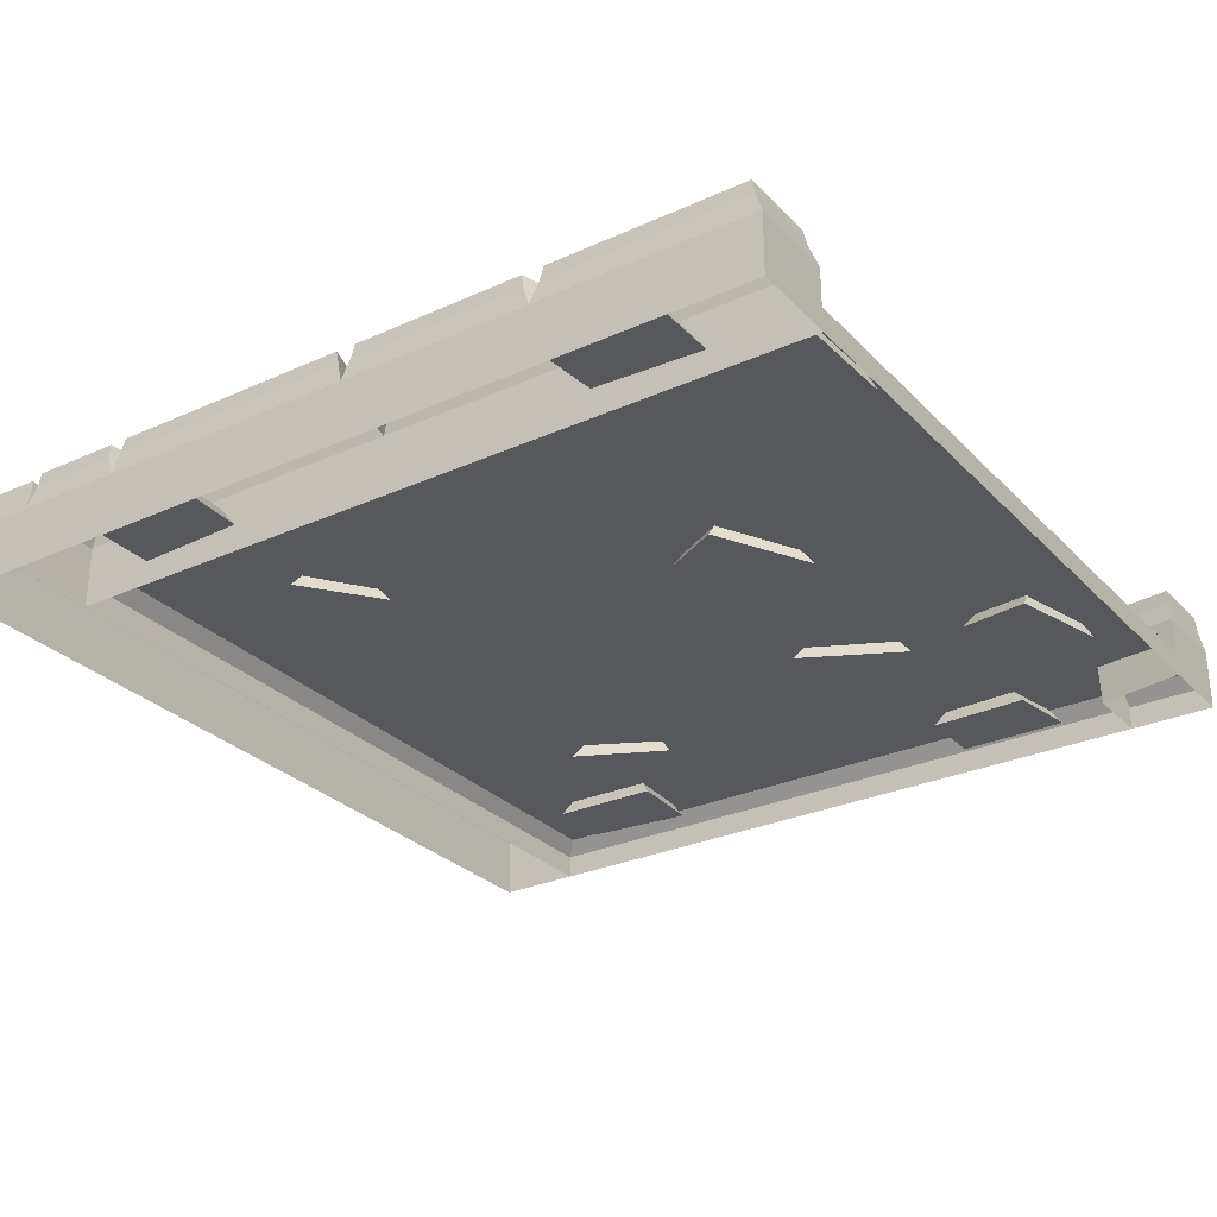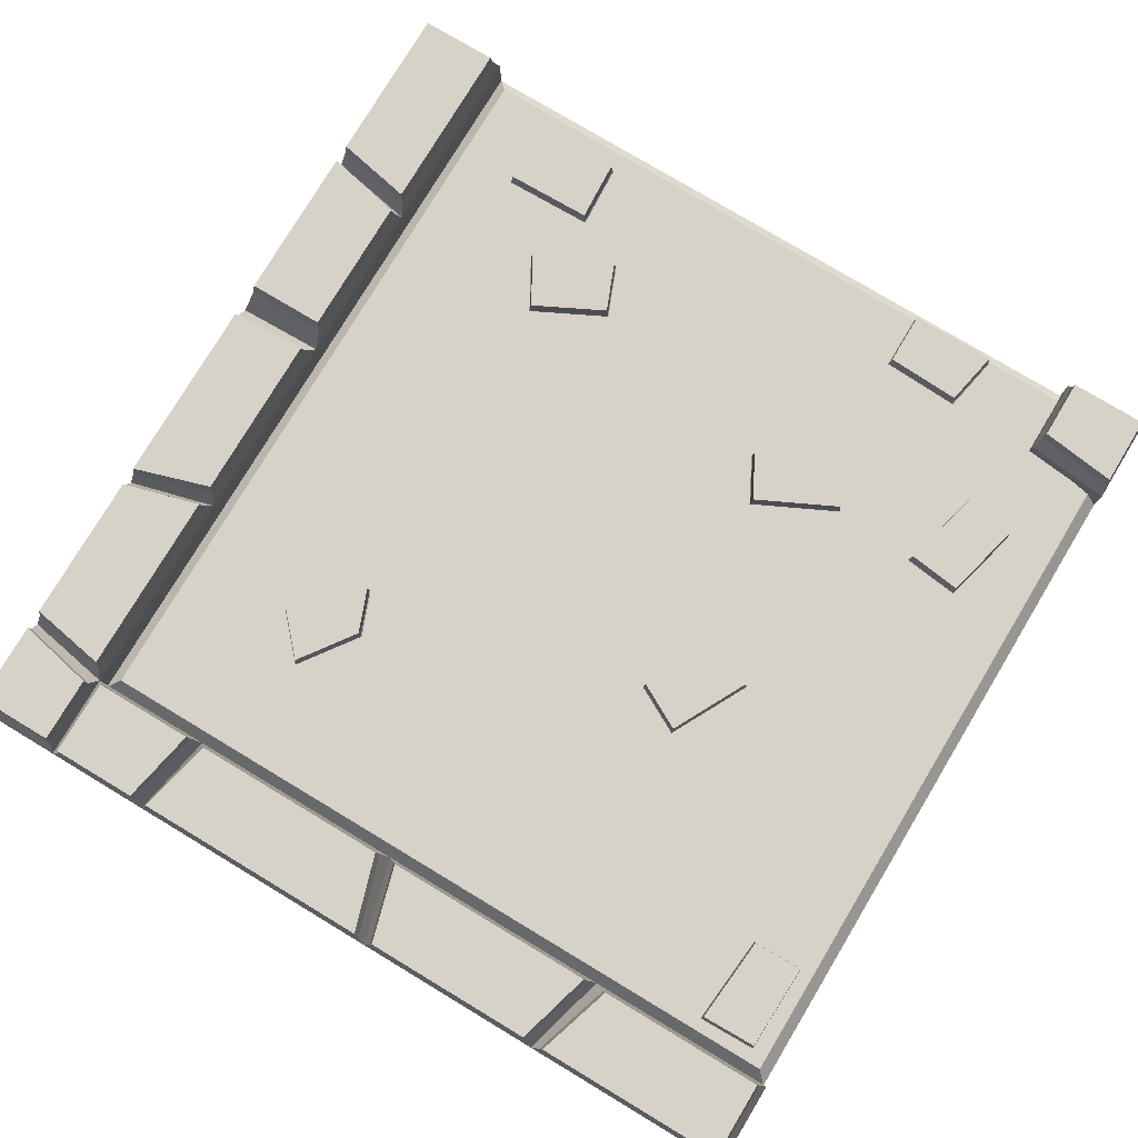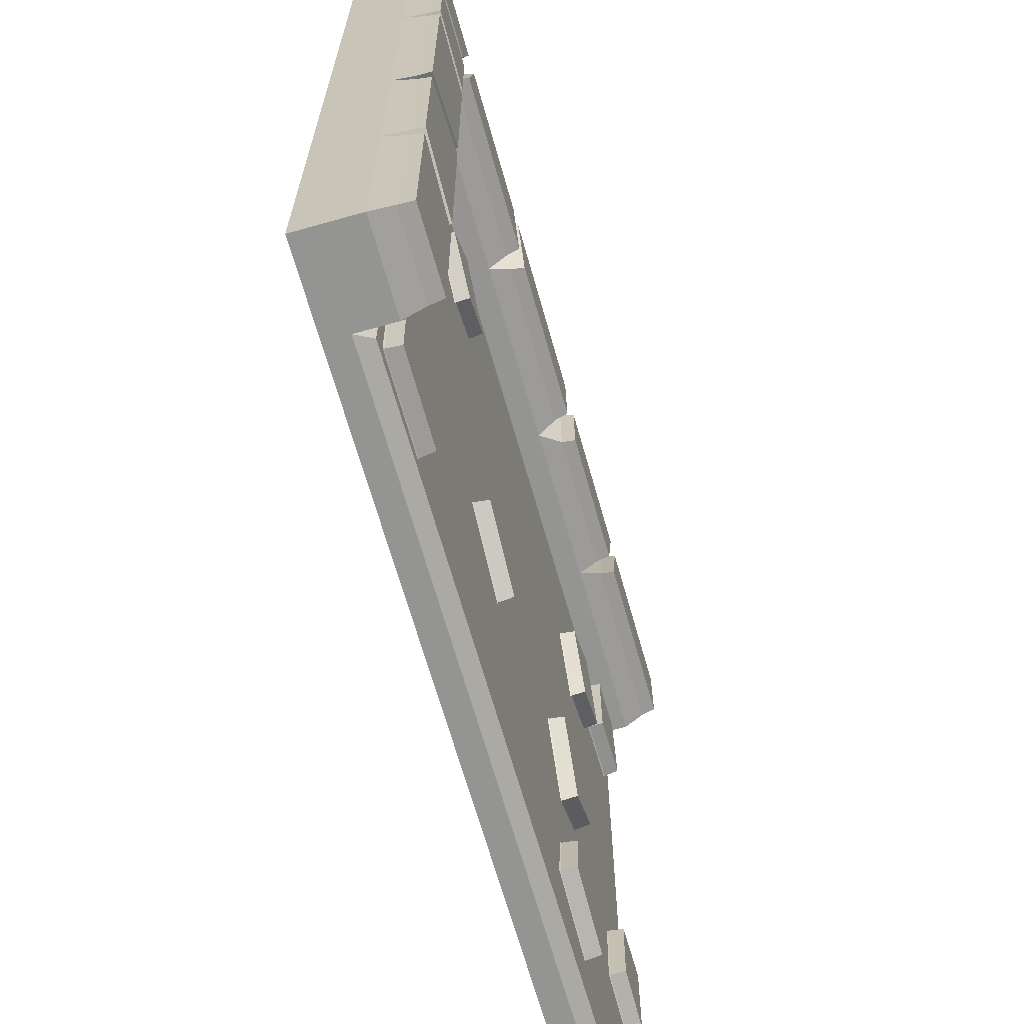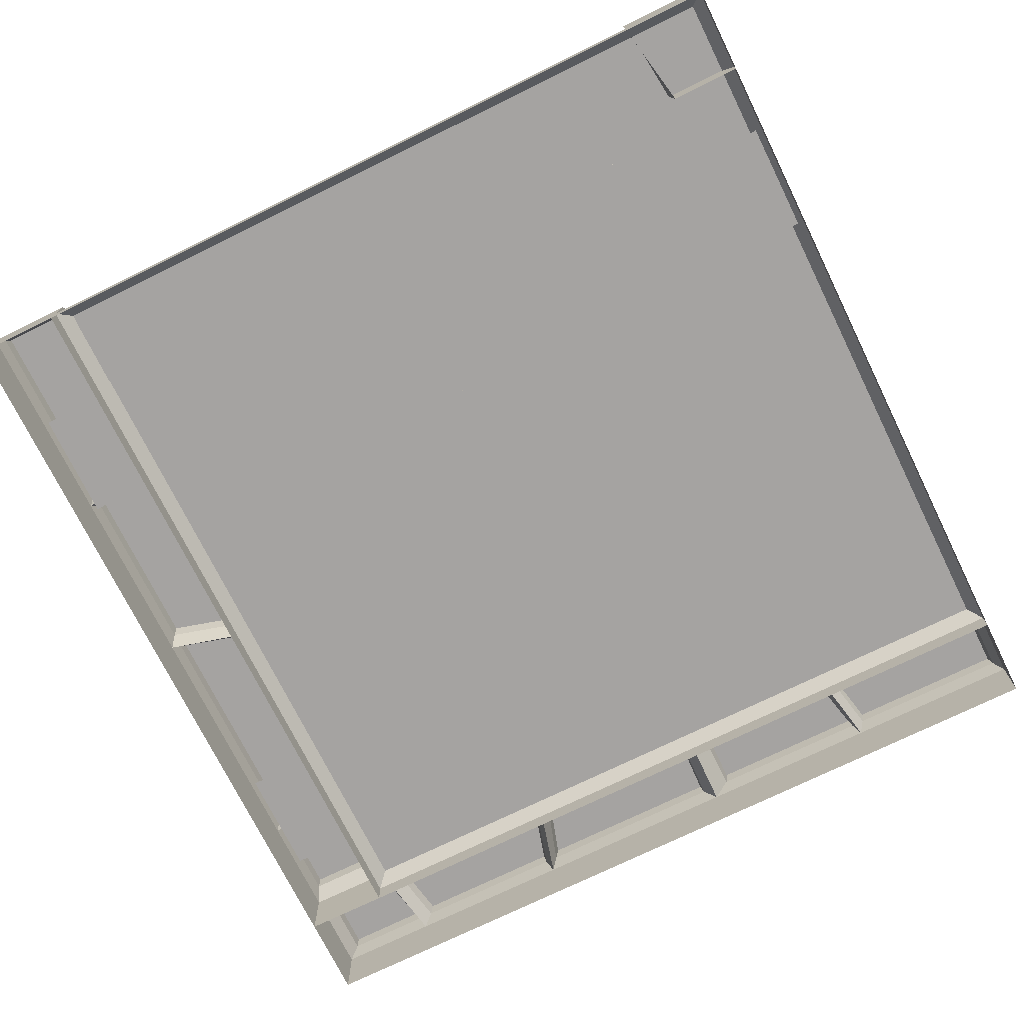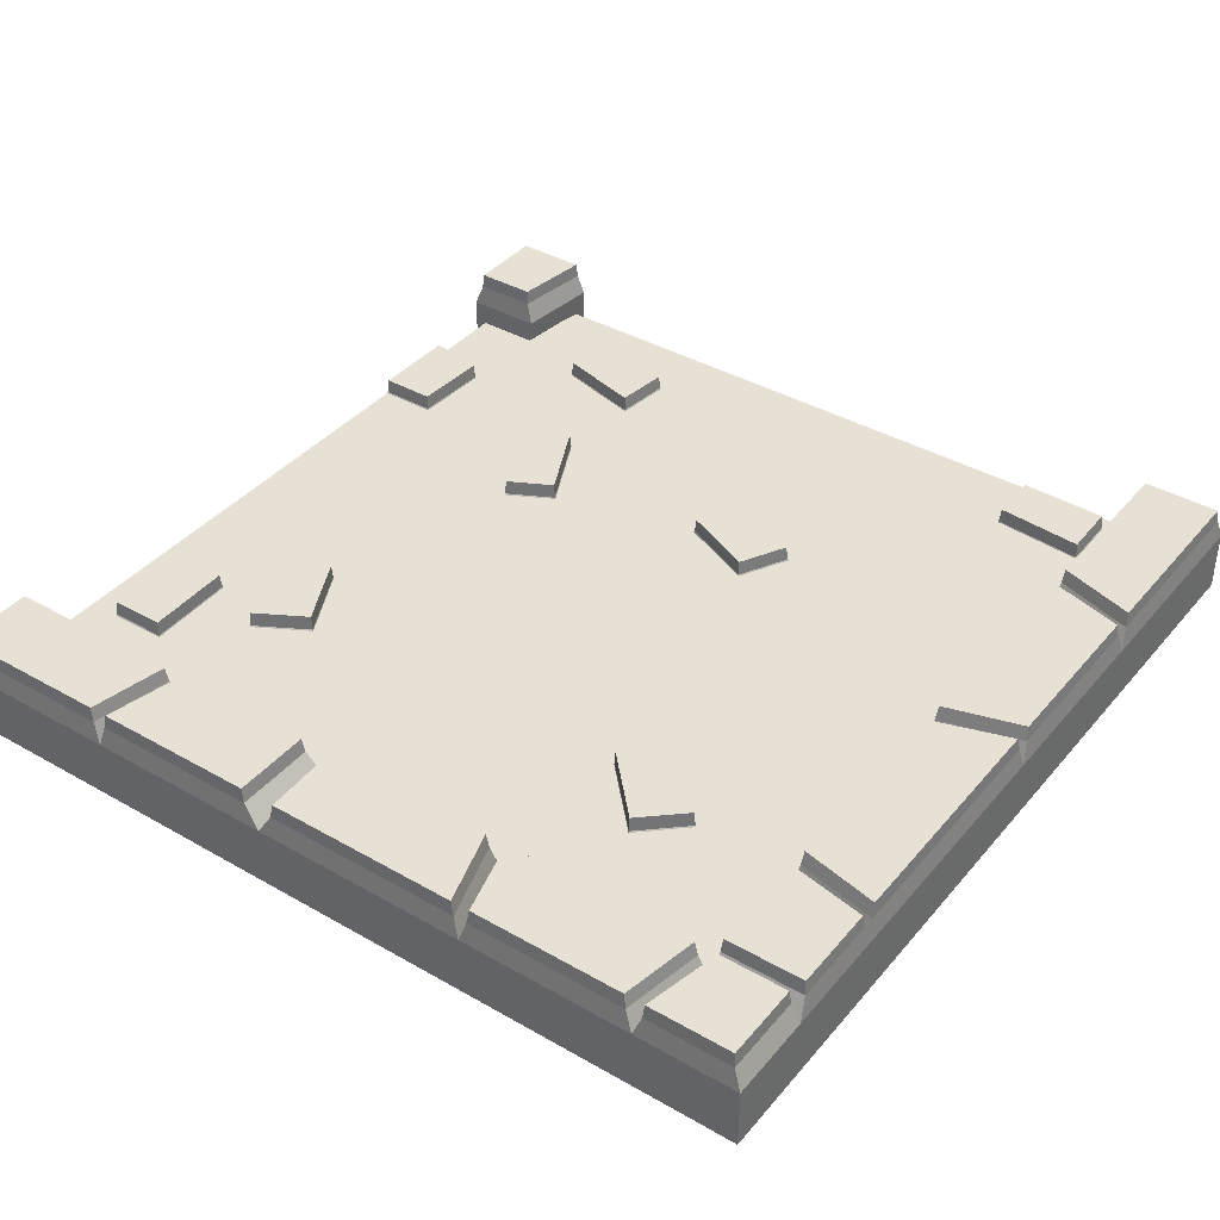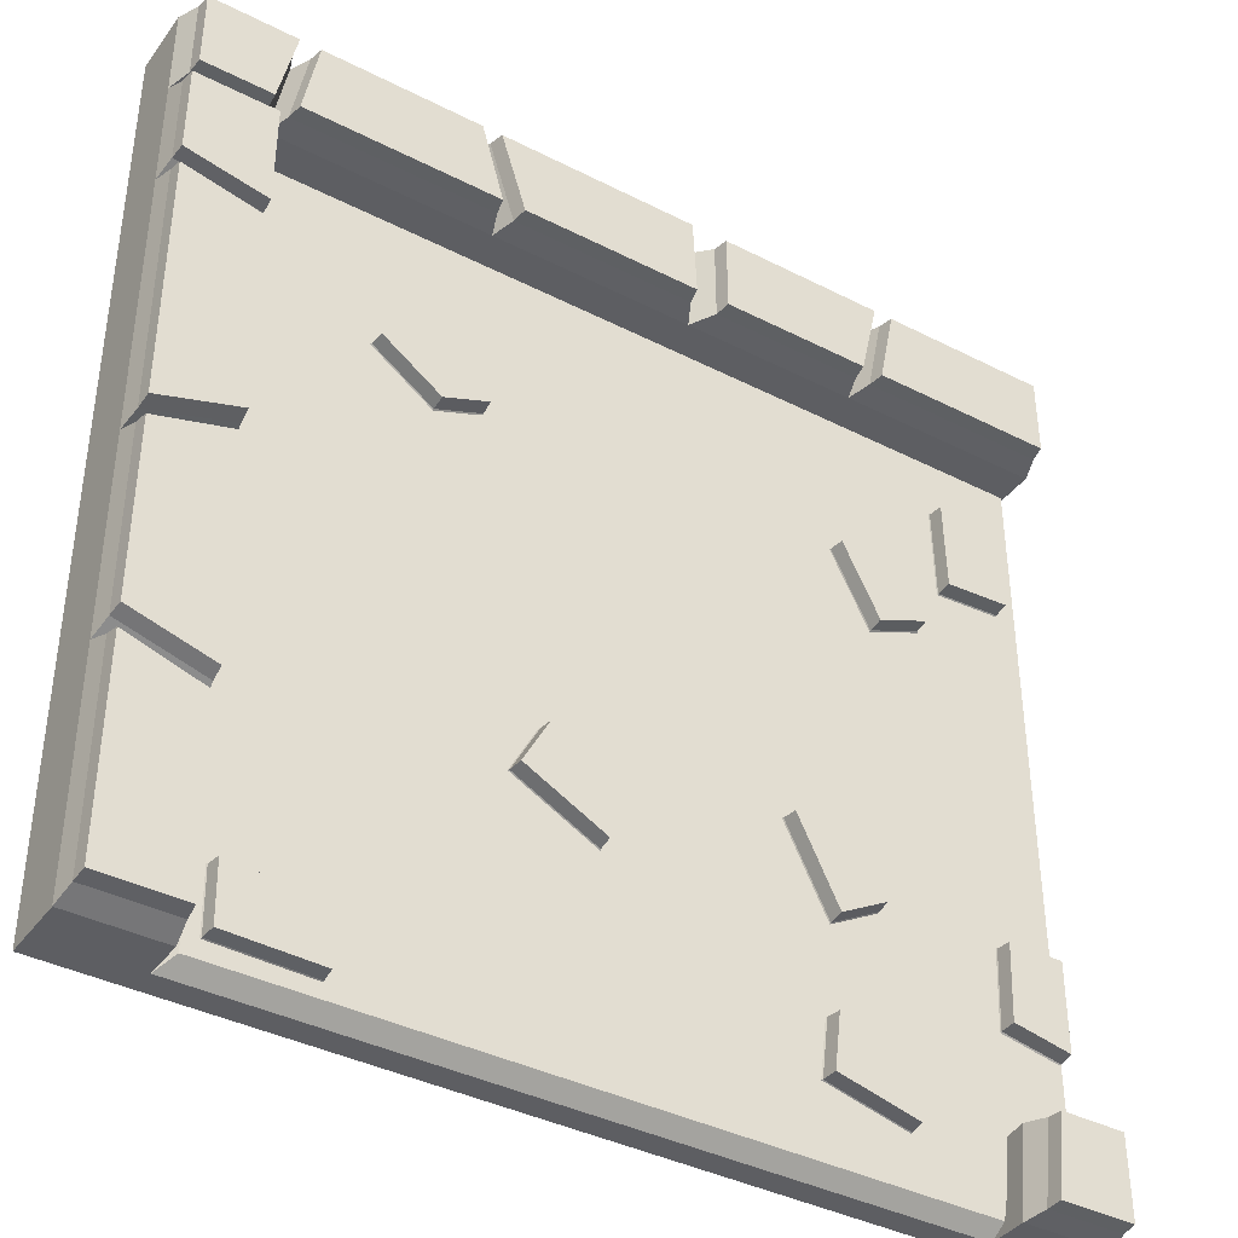
<metadata>
{"format":"obj","ext":"obj","renderer":"f3d","projection":"perspective","resolution":1024,"background":"white","views":[{"elev":-28.7,"azim":124.1,"up":"+Y"},{"elev":77.9,"azim":121.0,"up":"+Y"},{"elev":-67.0,"azim":105.8,"up":"+Z"},{"elev":-73.1,"azim":-153.8,"up":"+Y"},{"elev":39.1,"azim":35.6,"up":"+Y"},{"elev":-39.2,"azim":147.5,"up":"+Z"}]}
</metadata>
<code>
v 2.5 -0 2.5
v 2.5 0.1776 2.5
v 1e-06 0.1776 2.5
v 1e-06 -0 2.5
v 1e-06 0.1776 2.25
v 2.5 0.1776 2.25
v 2.5 -0 2.25
v 1e-06 -0 2.25
v 1.665 -0 2.5
v 1.703 0.1776 2.5
v 1.636 0.1776 2.25
v 1.636 -0 2.25
v 2.205 -0 2.5
v 2.205 0.1776 2.5
v 2.25 0.1776 2.251
v 2.25 -0 2.251
v 0.5877 -0 2.25
v 0.577 0.1776 2.25
v 0.5296 0.1776 2.5
v 0.5672 -0 2.5
v 1.686 0.2397 2.491
v 1.613 0.2397 2.259
v 0.5983 0.2397 2.259
v 0.5467 0.2397 2.491
v 2.477 0.2397 2.491
v 2.477 0.2397 2.259
v 2.276 0.2397 2.259
v 2.228 0.2397 2.491
v 2.182 0.2397 2.491
v 2.223 0.2397 2.259
v 1.659 0.2397 2.259
v 1.724 0.2397 2.491
v 0.5546 0.2397 2.259
v 0.5086 0.2397 2.491
v 0.0229 0.2397 2.259
v 0.0229 0.2397 2.491
v 1.077 -0 2.5
v 1.074 0.1776 2.5
v 1.069 0.1776 2.25
v 1.075 -0 2.25
v 1.112 0.2397 2.491
v 1.102 0.2397 2.259
v 1.025 0.2397 2.259
v 1.026 0.2397 2.491
v 2.5 -0 0
v 2.5 0.1776 0
v 2.25 0.1776 0
v 2.25 -0 8e-06
v 2.5 -0 1.221
v 2.5 0.1776 1.183
v 2.25 0.1776 1.25
v 2.25 -0 1.25
v 2.5 -0 0.625
v 2.5 0.1776 0.625
v 2.25 0.1776 0.5582
v 2.25 -0 0.5961
v 2.25 -0 1.883
v 2.25 0.1776 1.894
v 2.5 0.1776 1.941
v 2.5 -0 1.904
v 2.491 0.2397 1.2
v 2.259 0.2397 1.273
v 2.259 0.2397 1.873
v 2.491 0.2397 1.924
v 2.491 0.2397 0.0229
v 2.259 0.2397 0.0229
v 2.259 0.2397 0.5295
v 2.491 0.2397 0.6021
v 2.491 0.2397 0.6479
v 2.259 0.2397 0.583
v 2.259 0.2397 1.227
v 2.491 0.2397 1.162
v 2.259 0.2397 1.916
v 2.491 0.2397 1.962
v 2.259 0.2397 2.22
v 2.491 0.2397 2.22
v 1e-06 0.1776 8e-06
v 1e-06 -0 1.5e-05
v 1e-06 0.1776 0.25
v 1e-06 -0 0.25
v 0.25 -0 8e-06
v 0.25 0.1776 8e-06
v 0.2234 0.1776 0.25
v 0.2036 -0 0.25
v 0.2036 0.2397 0.2408
v 0.0229 0.2397 0.2408
v 0.233 0.2397 0.009163
v 0.0229 0.2397 0.009163
v 2.25 0.06852 2.25
v 2.25 0.06852 8e-06
v 1e-06 0.06852 2.25
v 1e-06 0.06852 8e-06
v 2.45 0.06852 0.6251
v 2.449 0.06852 0.3003
v 2.434 0.114 0.5931
v 2.431 0.114 0.3308
v 2.291 0.114 0.5803
v 2.272 0.114 0.3308
v 2.269 0.06852 0.611
v 2.253 0.06852 0.3003
v 2.449 0.06852 2.035
v 2.45 0.06852 1.71
v 2.431 0.114 2.005
v 2.433 0.114 1.741
v 2.272 0.114 2.005
v 2.286 0.114 1.749
v 2.253 0.06852 2.035
v 2.266 0.06852 1.718
v 1.881 0.06852 0.2451
v 2.205 0.06852 0.2669
v 1.914 0.114 0.2275
v 2.177 0.114 0.2507
v 1.91 0.114 0.07551
v 2.174 0.114 0.08241
v 1.879 0.06852 0.05758
v 2.204 0.06852 0.0647
v 1.946 0.06852 1.804
v 1.729 0.06852 1.636
v 1.907 0.114 1.798
v 1.738 0.114 1.677
v 1.783 0.114 1.912
v 1.606 0.114 1.728
v 1.79 0.06852 1.947
v 1.571 0.06852 1.711
v 1.183 0.06852 0.7848
v 1.454 0.06852 0.9119
v 1.22 0.114 0.7855
v 1.435 0.114 0.8814
v 1.279 0.114 0.6213
v 1.51 0.114 0.7408
v 1.259 0.06852 0.588
v 1.545 0.06852 0.7389
v 0.6409 0.06852 1.796
v 0.5116 0.06852 1.524
v 0.6131 0.114 1.771
v 0.5061 0.114 1.559
v 0.4592 0.114 1.859
v 0.3585 0.114 1.619
v 0.4529 0.06852 1.897
v 0.3301 0.06852 1.598
v 0.3043 0.06852 2.068
v 0.3023 0.06852 1.743
v 0.286 0.114 2.038
v 0.2807 0.114 1.775
v 0.1267 0.114 2.038
v 0.09472 0.114 1.786
v 0.1084 0.06852 2.068
v 0.07931 0.06852 1.754
v 0.7528 0.06852 0.2253
v 0.4595 0.06852 0.1519
v 0.7165 0.114 0.2346
v 0.4844 0.114 0.1773
v 0.6968 0.114 0.3969
v 0.4445 0.114 0.3314
v 0.7243 0.06852 0.4251
v 0.4104 0.06852 0.3415
v 0.8235 0.06852 0.9067
v 0.6751 0.06852 0.6131
v 0.7918 0.114 0.8897
v 0.6737 0.114 0.6487
v 0.6604 0.114 0.9588
v 0.5357 0.114 0.727
v 0.66 0.06852 0.9934
v 0.5092 0.06852 0.7136
v 0.2138 0.06852 0.778
v 0.2231 0.06852 0.4871
v 0.1955 0.114 0.7476
v 0.2057 0.114 0.5211
v 0.03629 0.114 0.7476
v 0.03796 0.114 0.4891
v 0.01796 0.06852 0.778
v 0.0186 0.06852 0.4548
v 2.174 0.2818 2.487
v 2.214 0.2818 2.262
v 1.668 0.2818 2.262
v 1.731 0.2818 2.487
v 2.474 0.2818 2.487
v 2.474 0.2818 2.263
v 2.279 0.2818 2.263
v 2.232 0.2818 2.487
v 0.5015 0.2818 2.487
v 0.5461 0.2818 2.263
v 0.03078 0.2818 2.263
v 0.03078 0.2818 2.487
v 1.606 0.2818 2.263
v 1.677 0.2818 2.487
v 1.111 0.2818 2.263
v 1.121 0.2818 2.487
v 1.018 0.2818 2.263
v 1.019 0.2818 2.487
v 0.6044 0.2818 2.263
v 0.5544 0.2818 2.487
v 2.488 0.2818 1.211
v 2.263 0.2818 1.282
v 2.263 0.2818 1.863
v 2.488 0.2818 1.913
v 2.487 0.2818 0.6558
v 2.262 0.2818 0.593
v 2.262 0.2818 1.217
v 2.487 0.2818 1.154
v 2.487 0.2818 0.03136
v 2.263 0.2818 0.03136
v 2.263 0.2818 0.5223
v 2.487 0.2818 0.5927
v 2.487 0.2818 1.966
v 2.263 0.2818 1.921
v 2.263 0.2818 2.216
v 2.487 0.2818 2.216
v 0.02593 0.2818 0.2371
v 0.201 0.2818 0.2371
v 0.2295 0.2818 0.01261
v 0.02593 0.2818 0.01261
v 2.215 0.1106 2.215
v 2.215 0.1106 0.03474
v 0.03473 0.1106 0.03474
v 0.03473 0.1106 2.215
v 2.173 0.1561 0.2479
v 1.918 0.1561 0.2254
v 2.17 0.1561 0.08478
v 1.914 0.1561 0.07809
v 1.738 0.1561 1.681
v 1.903 0.1561 1.797
v 1.611 0.1561 1.73
v 1.782 0.1561 1.908
v 1.433 0.1561 0.8775
v 1.224 0.1561 0.7845
v 1.505 0.1561 0.7412
v 1.282 0.1561 0.6254
v 0.5054 0.1561 1.564
v 0.6091 0.1561 1.769
v 0.3624 0.1561 1.622
v 0.46 0.1561 1.854
v 0.2782 0.1561 1.779
v 0.2832 0.1561 2.034
v 0.0979 0.1561 1.79
v 0.1289 0.1561 2.034
v 0.4875 0.1561 0.1807
v 0.7125 0.1561 0.2362
v 0.4488 0.1561 0.33
v 0.6934 0.1561 0.3935
v 0.6734 0.1561 0.6535
v 0.7879 0.1561 0.8871
v 0.5397 0.1561 0.7294
v 0.6605 0.1561 0.9541
v 0.2029 0.1561 0.5242
v 0.193 0.1561 0.7438
v 0.04036 0.1561 0.4933
v 0.03874 0.1561 0.7438
f 38 39 43 44
f 1 7 6 2
f 3 5 8 4
f 10 9 13 14
f 173 174 175 176
f 11 15 16 12
f 14 13 1 2
f 177 178 179 180
f 16 15 6 7
f 5 18 17 8
f 181 182 183 184
f 4 20 19 3
f 10 11 22 21
f 18 19 24 23
f 2 6 26 25
f 6 15 27 26
f 15 14 28 27
f 14 2 25 28
f 14 15 30 29
f 15 11 31 30
f 11 10 32 31
f 10 14 29 32
f 19 18 33 34
f 18 5 35 33
f 5 3 36 35
f 3 19 34 36
f 41 42 39 38
f 38 37 9 10
f 41 38 10 21
f 186 185 187 188
f 11 39 42 22
f 40 39 11 12
f 17 18 39 40
f 43 39 18 23
f 190 189 191 192
f 19 38 44 24
f 19 20 37 38
f 59 60 49 50
f 193 194 195 196
f 45 48 47 46
f 6 15 16 7
f 50 49 53 54
f 197 198 199 200
f 57 58 51 52
f 51 55 56 52
f 54 53 45 46
f 201 202 203 204
f 56 55 47 48
f 15 58 57 16
f 205 206 207 208
f 7 60 59 6
f 50 51 62 61
f 51 58 63 62
f 58 59 64 63
f 59 50 61 64
f 46 47 66 65
f 47 55 67 66
f 55 54 68 67
f 54 46 65 68
f 54 55 70 69
f 55 51 71 70
f 51 50 72 71
f 50 54 69 72
f 59 58 73 74
f 58 15 75 73
f 15 6 76 75
f 6 59 74 76
f 80 79 77 78
f 82 81 78 77
f 209 210 211 212
f 84 83 79 80
f 79 83 85 86
f 83 82 87 85
f 82 77 88 87
f 77 79 86 88
f 213 214 215 216
f 91 92 78 8
f 93 94 96 95
f 95 96 98 97
f 97 98 100 99
f 99 100 94 93
f 94 100 98 96
f 99 93 95 97
f 101 102 104 103
f 103 104 106 105
f 105 106 108 107
f 107 108 102 101
f 102 108 106 104
f 107 101 103 105
f 109 110 112 111
f 218 217 219 220
f 113 114 116 115
f 115 116 110 109
f 110 116 114 112
f 115 109 111 113
f 117 118 120 119
f 222 221 223 224
f 121 122 124 123
f 123 124 118 117
f 118 124 122 120
f 123 117 119 121
f 125 126 128 127
f 226 225 227 228
f 129 130 132 131
f 131 132 126 125
f 126 132 130 128
f 131 125 127 129
f 133 134 136 135
f 230 229 231 232
f 137 138 140 139
f 139 140 134 133
f 134 140 138 136
f 139 133 135 137
f 141 142 144 143
f 234 233 235 236
f 145 146 148 147
f 147 148 142 141
f 142 148 146 144
f 147 141 143 145
f 149 150 152 151
f 238 237 239 240
f 153 154 156 155
f 155 156 150 149
f 150 156 154 152
f 155 149 151 153
f 157 158 160 159
f 242 241 243 244
f 161 162 164 163
f 163 164 158 157
f 158 164 162 160
f 163 157 159 161
f 165 166 168 167
f 246 245 247 248
f 169 170 172 171
f 171 172 166 165
f 166 172 170 168
f 171 165 167 169
f 92 90 48 78
f 82 83 84 81
f 29 30 174 173
f 30 31 175 174
f 31 32 176 175
f 32 29 173 176
f 25 26 178 177
f 26 27 179 178
f 27 28 180 179
f 28 25 177 180
f 34 33 182 181
f 33 35 183 182
f 35 36 184 183
f 36 34 181 184
f 21 22 185 186
f 22 42 187 185
f 42 41 188 187
f 41 21 186 188
f 44 43 189 190
f 43 23 191 189
f 23 24 192 191
f 24 44 190 192
f 61 62 194 193
f 62 63 195 194
f 63 64 196 195
f 64 61 193 196
f 69 70 198 197
f 70 71 199 198
f 71 72 200 199
f 72 69 197 200
f 65 66 202 201
f 66 67 203 202
f 67 68 204 203
f 68 65 201 204
f 74 73 206 205
f 73 75 207 206
f 75 76 208 207
f 76 74 205 208
f 86 85 210 209
f 85 87 211 210
f 87 88 212 211
f 88 86 209 212
f 89 90 214 213
f 90 92 215 214
f 92 91 216 215
f 91 89 213 216
f 111 112 217 218
f 112 114 219 217
f 114 113 220 219
f 113 111 218 220
f 119 120 221 222
f 120 122 223 221
f 122 121 224 223
f 121 119 222 224
f 127 128 225 226
f 128 130 227 225
f 130 129 228 227
f 129 127 226 228
f 135 136 229 230
f 136 138 231 229
f 138 137 232 231
f 137 135 230 232
f 143 144 233 234
f 144 146 235 233
f 146 145 236 235
f 145 143 234 236
f 151 152 237 238
f 152 154 239 237
f 154 153 240 239
f 153 151 238 240
f 159 160 241 242
f 160 162 243 241
f 162 161 244 243
f 161 159 242 244
f 167 168 245 246
f 168 170 247 245
f 170 169 248 247
f 169 167 246 248

</code>
